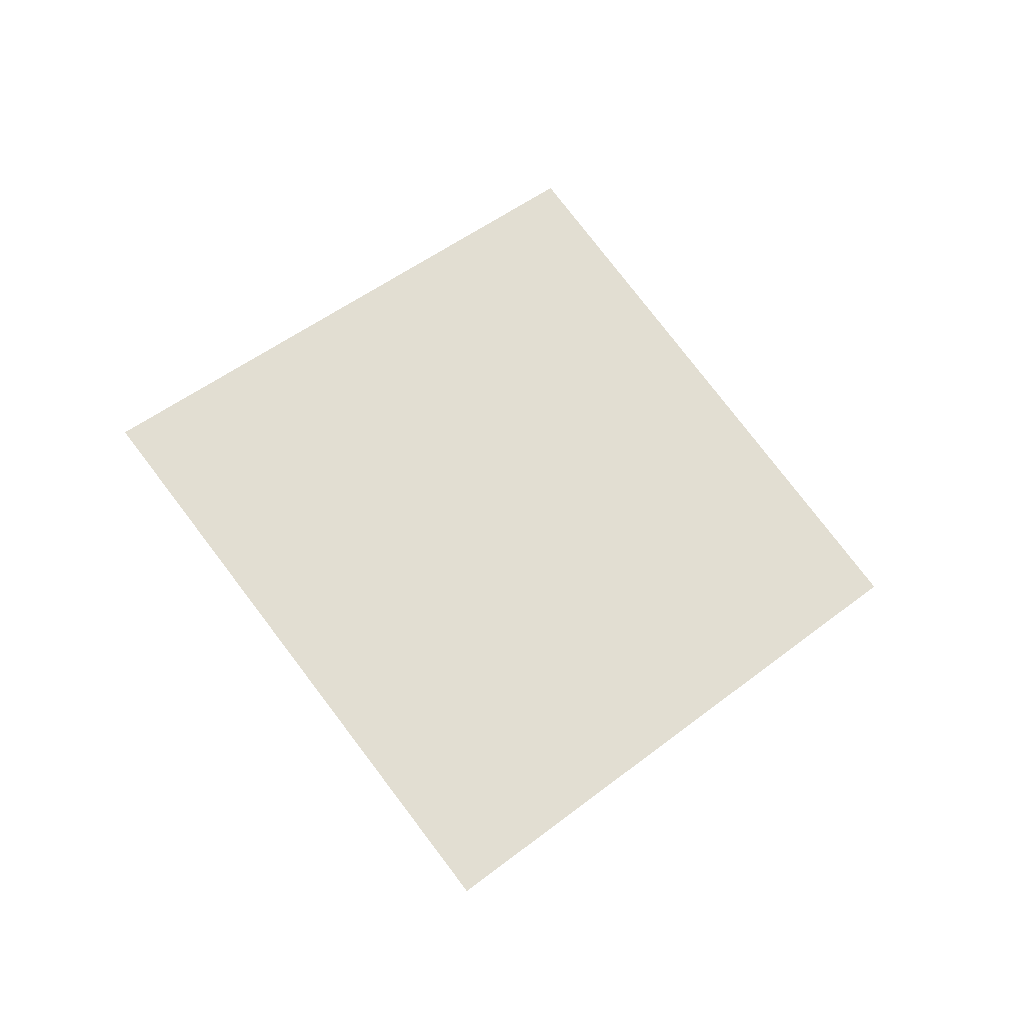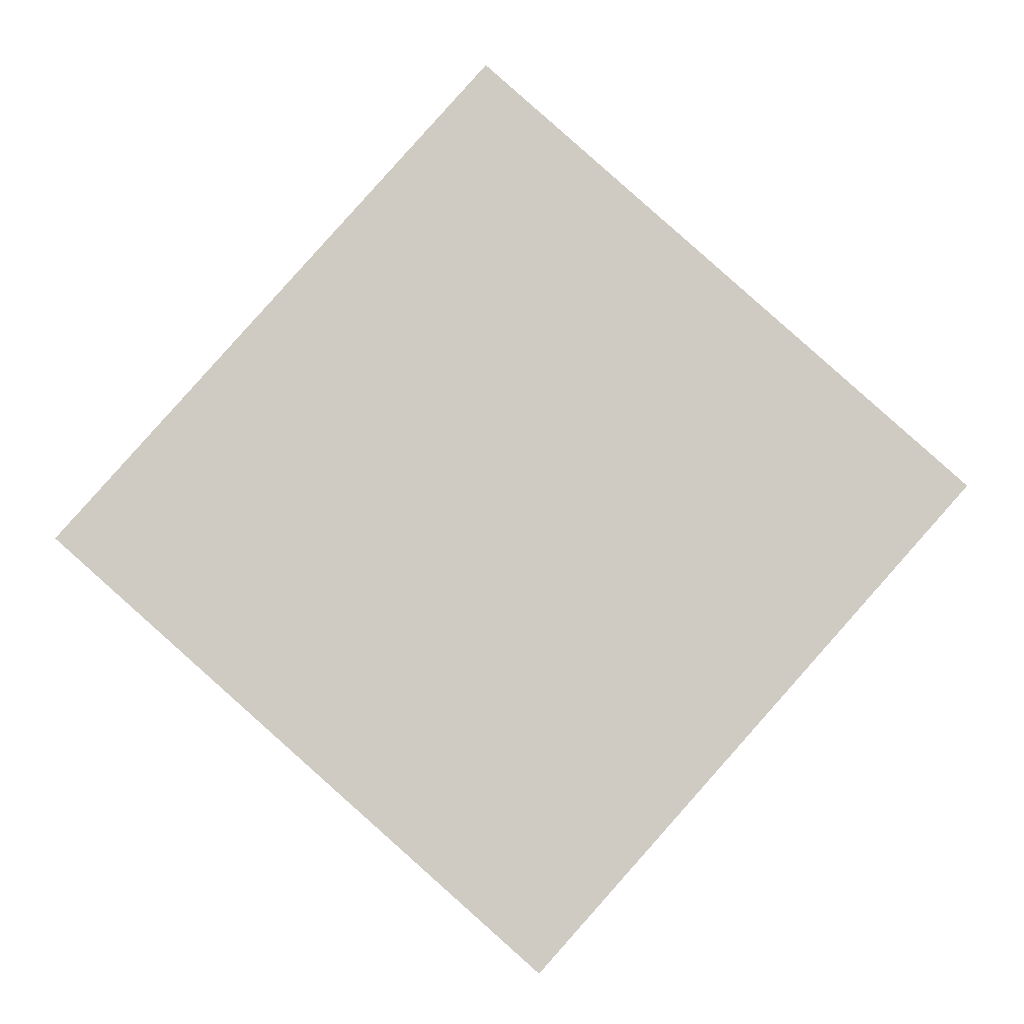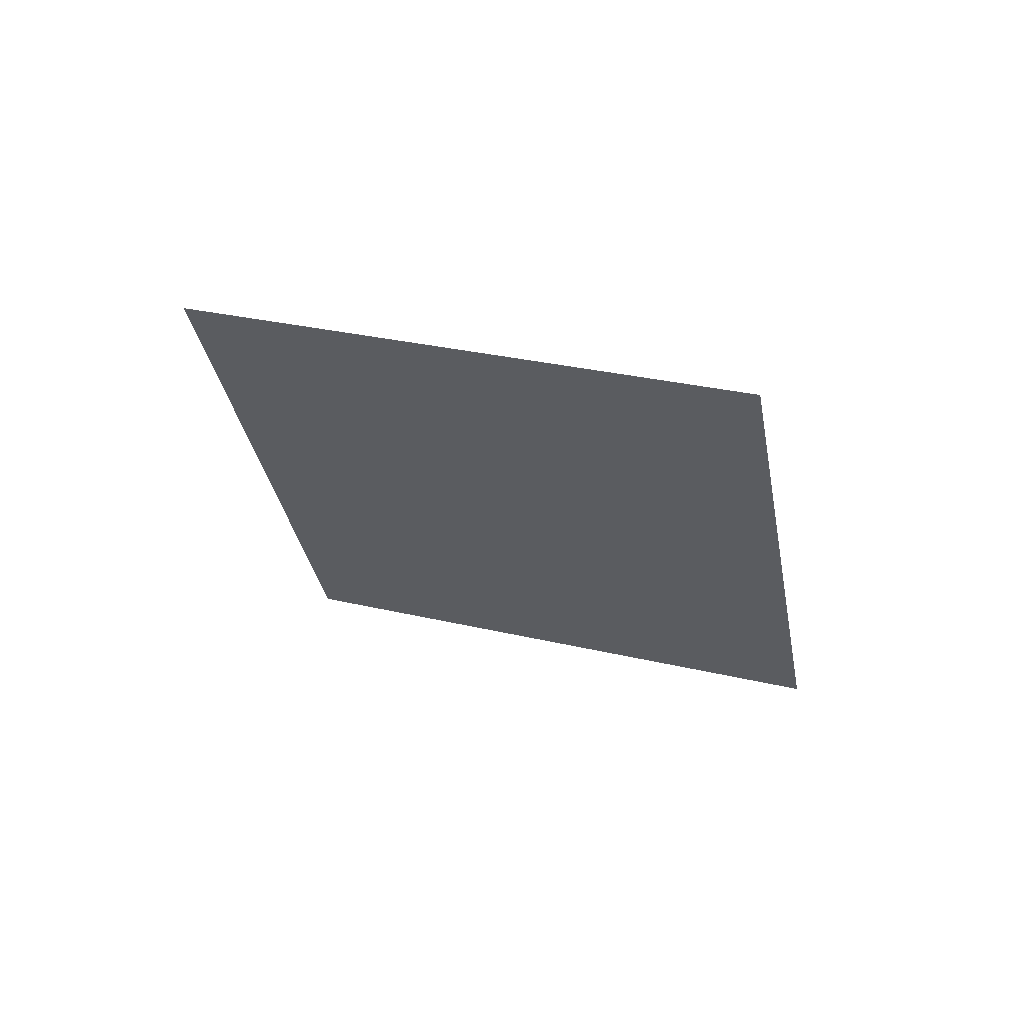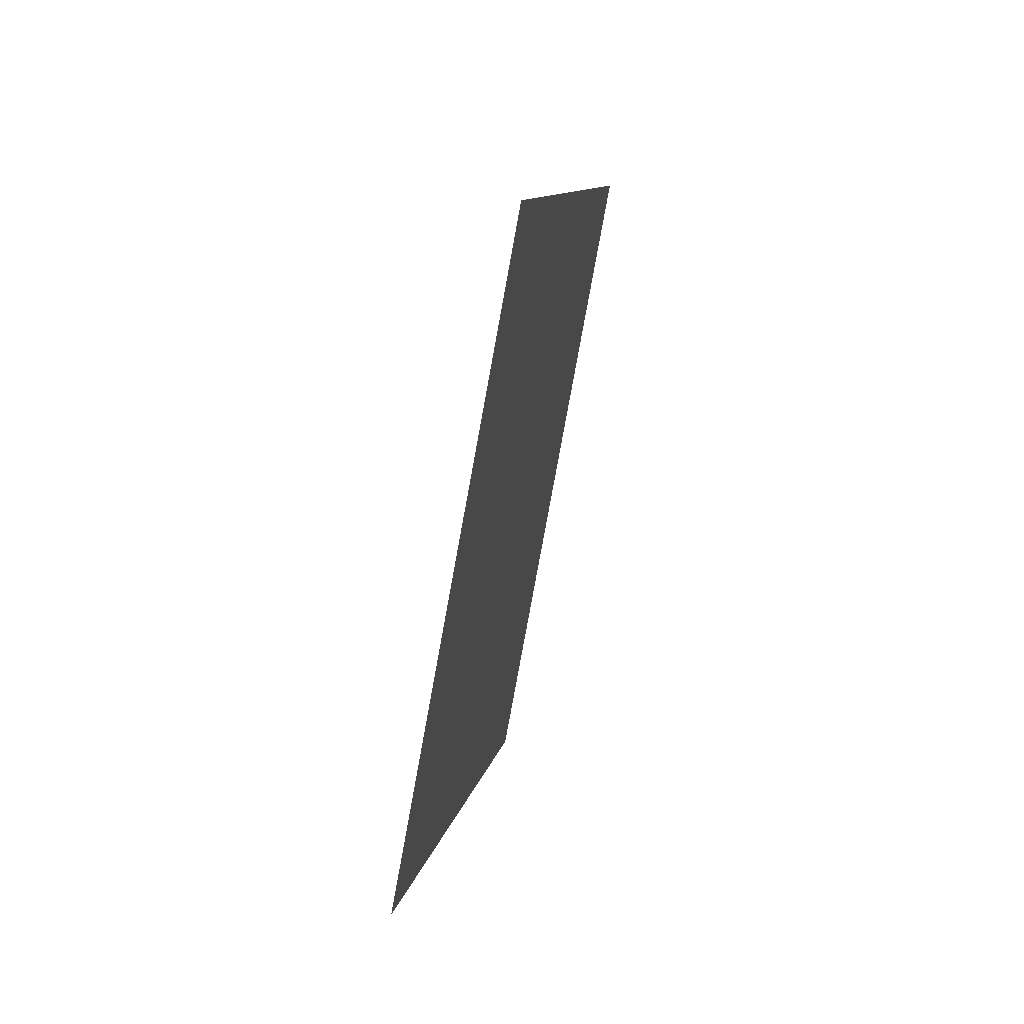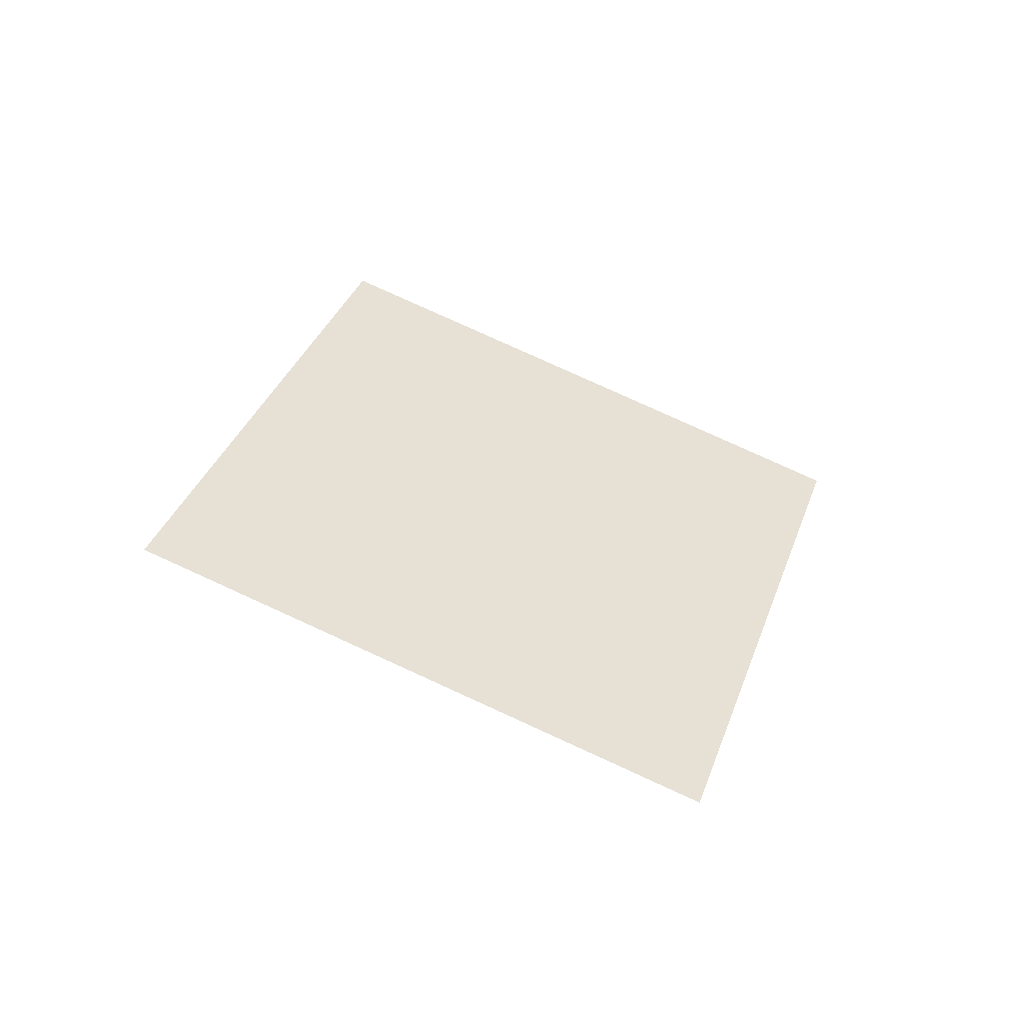
<metadata>
{"format":"obj","ext":"obj","renderer":"f3d","projection":"perspective","resolution":1024,"background":"white","views":[{"elev":76.6,"azim":92.9,"up":"+Z"},{"elev":-18.7,"azim":168.8,"up":"+Y"},{"elev":-33.0,"azim":140.0,"up":"+Z"},{"elev":-38.7,"azim":77.3,"up":"+Y"},{"elev":33.2,"azim":147.9,"up":"+Z"}]}
</metadata>
<code>
g TreeLeaves41
v -0.08514 -0.8031 0.1818
v -0.8093 0.0478 -0.1678
v 0.08514 0.8031 -0.1818
v 0.8093 -0.0478 0.1678
g TreeLeaves41_0
f 3 2 1
f 4 3 1

</code>
